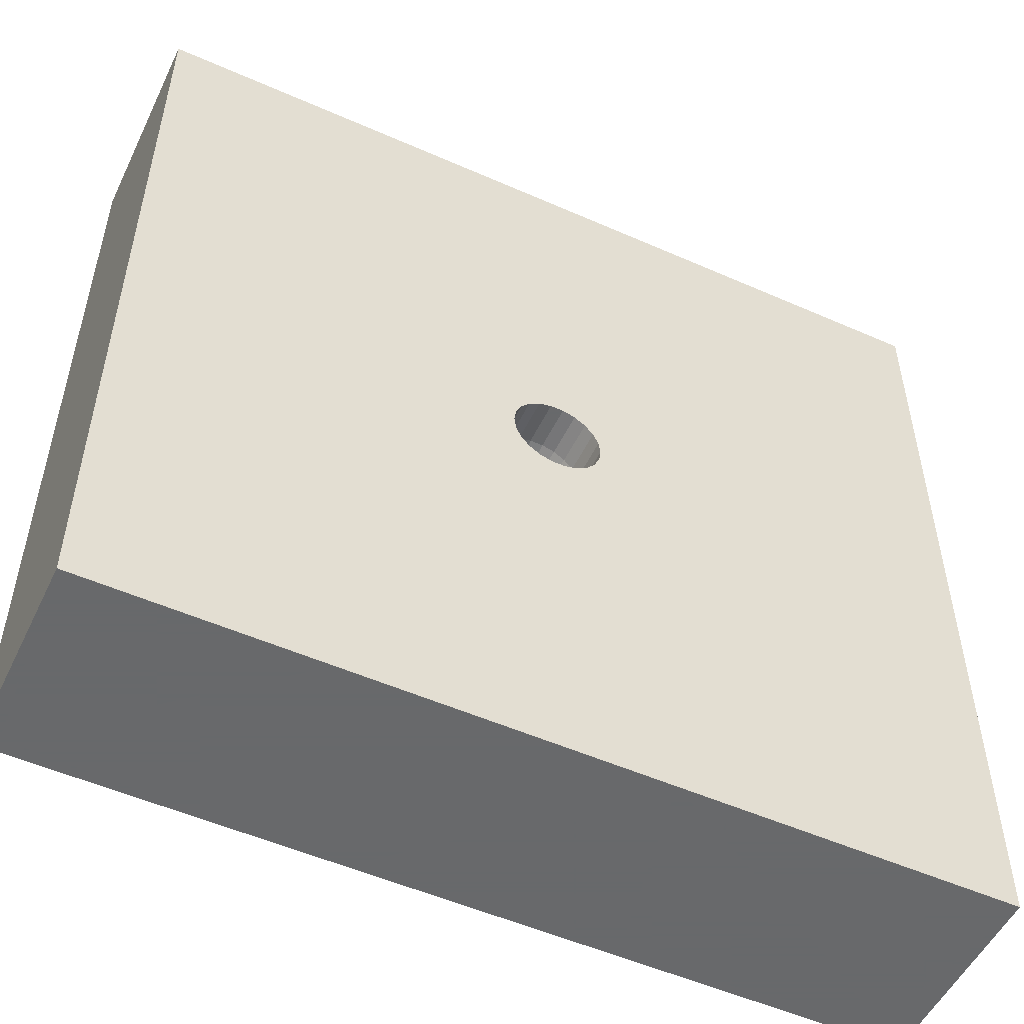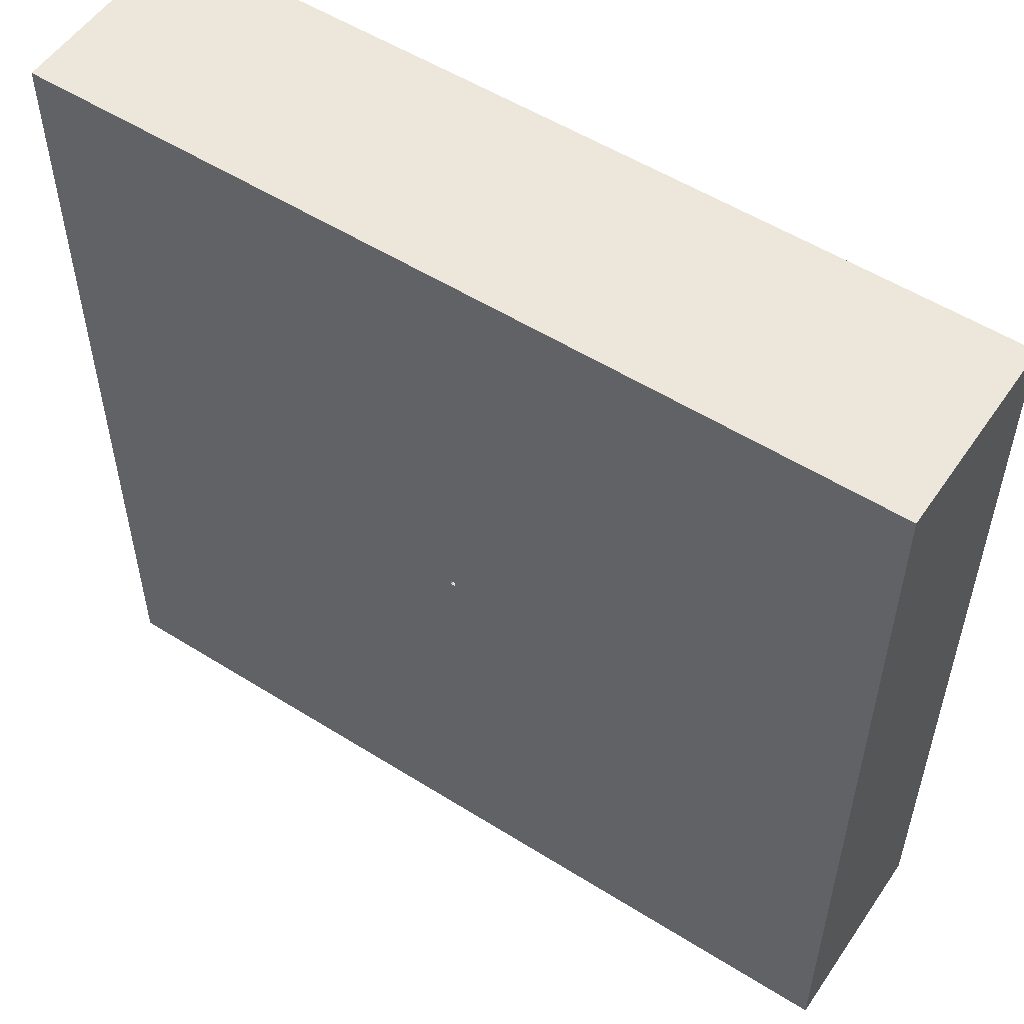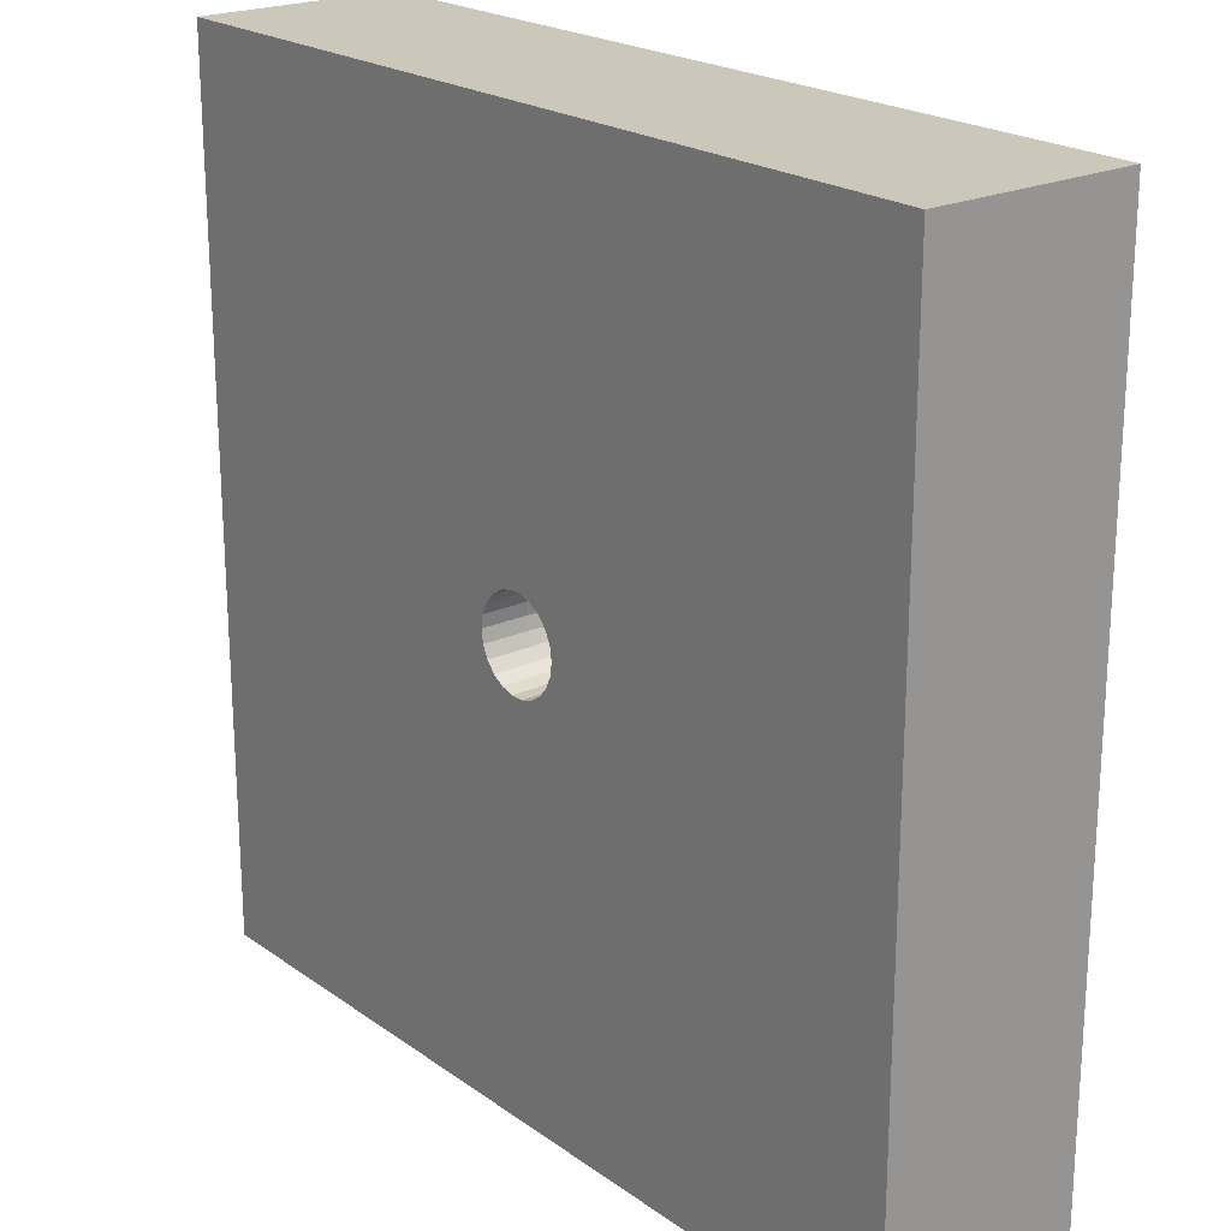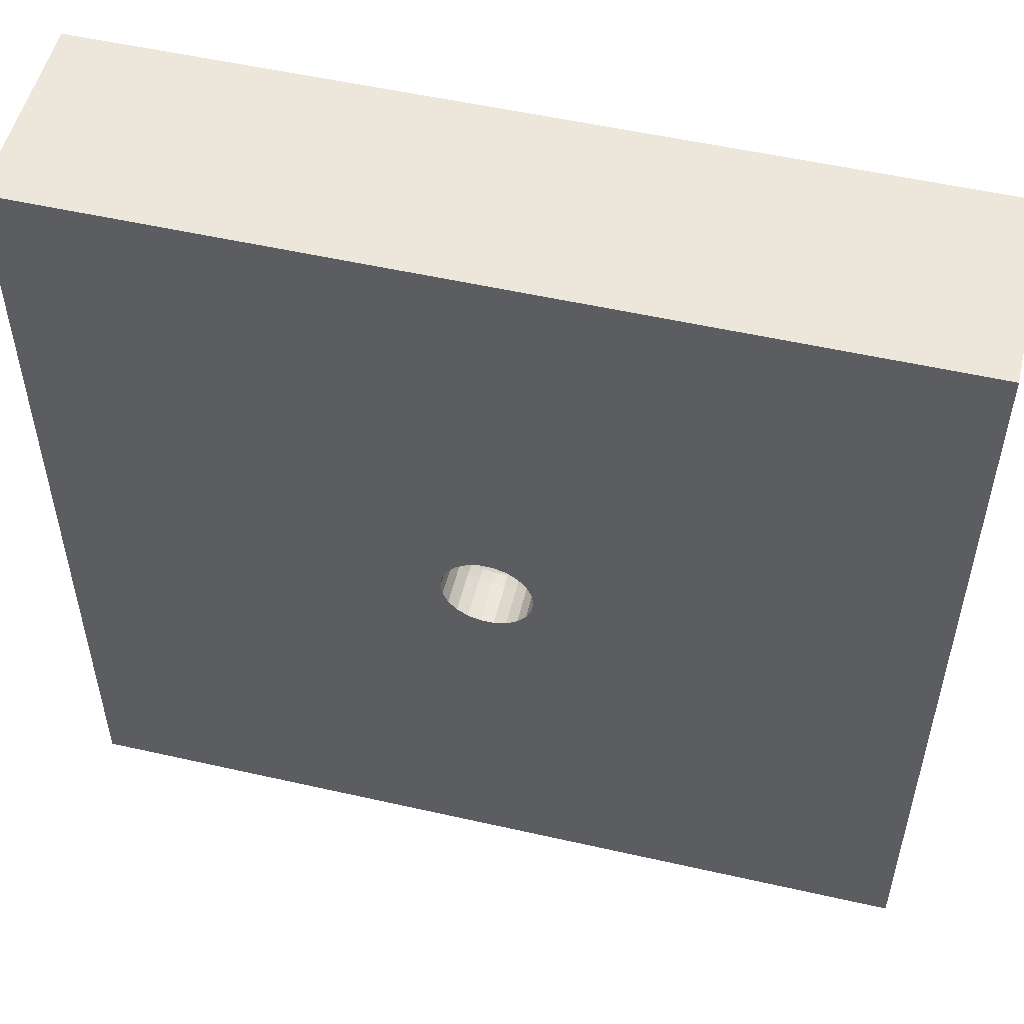
<metadata>
{"format":"obj","ext":"obj","renderer":"f3d","projection":"perspective","resolution":1024,"background":"white","views":[{"elev":-52.6,"azim":-25.4,"up":"+Y"},{"elev":54.1,"azim":-146.3,"up":"+Y"},{"elev":21.6,"azim":50.9,"up":"+Y"},{"elev":52.9,"azim":13.7,"up":"+Y"}]}
</metadata>
<code>
v -0.9763 -0.8159 0.7
v 1.5 0.4608 0.7
v -0.06337 0.1388 0.5033
v -0.05734 0.1256 0.4666
v -0.04771 0.1045 0.4347
v -0.03508 0.07682 0.4096
v -0.02026 0.04435 0.3927
v -0.0999 0.1153 0.5033
v -0.09039 0.1043 0.4667
v -0.07521 0.0868 0.4347
v -0.05531 0.06383 0.4096
v -0.1283 0.08247 0.5033
v -0.1161 0.07463 0.4667
v -0.09662 0.06209 0.4347
v -0.07104 0.04566 0.4096
v -0.04103 0.02635 0.3927
v -0.1464 0.04297 0.5033
v 0.08446 8.069e-06 0.4096
v 0.04875 1.143e-21 0.3927
v -0.01 -7.02e-13 0.3853
v 0.1464 0.04298 0.5033
v -0.00866 0.005 0.3853
v 0.1325 0.03889 0.4667
v -0.005 0.00866 0.3853
v -0.1511 -0.04437 0.5425
v 1.5 -0.5482 0.7
v 0.1102 0.03233 0.4347
v -1.421e-39 0.01 0.3853
v 0.08103 0.02379 0.4096
v -0.5289 1.047 0.7
v 0.01 0 0.2954
v 0.005 0.00866 0.3853
v 0.04679 0.01374 0.3927
v 0.00866 0.005 0.3853
v 0.1283 0.08248 0.5033
v 0.9231 -1.092 0.7
v 0.00866 -0.005 0.1605
v 0.01 7.111e-11 0.3853
v 0.1161 0.07463 0.4667
v -1.5 0.7424 0.7
v 0.00866 -0.005 0.2604
v 0.00866 -0.005 0.3853
v 0.09662 0.06209 0.4347
v 0.005 -0.00866 0.3853
v 0.07105 0.04564 0.4096
v -1.103e-09 -0.01 0.3853
v -0.005 -0.00866 0.3853
v 0.947 -0.8368 0
v -0.00866 -0.005 0.3853
v 0.5578 -0.227 0
v -0.1526 -6.776e-06 0.5033
v 0.2979 -0.4963 0
v -0.138 -7.476e-11 0.4667
v -0.1148 1.321e-07 0.4347
v -0.01203 0.0836 0.4096
v -0.01635 0.1137 0.4347
v -0.01965 0.1366 0.4667
v -0.02171 0.151 0.5033
v 0.01202 0.0836 0.4096
v 0.01634 0.1137 0.4347
v 0.01964 0.1366 0.4667
v 0.02171 0.151 0.5033
v -0.1325 0.03887 0.4667
v -1.5 1.5 0
v 0.1324 -0.03889 0.4667
v 0.1148 4.442e-07 0.4347
v -1.5 -0.3297 0.7
v -0.1325 -0.08515 0.5425
v 0.138 -2.488e-06 0.4667
v -0.1031 -0.119 0.5425
v 0.1526 -1.988e-06 0.5033
v -0.06543 -0.1433 0.5425
v 1.5 1.5 0.7
v 0.04678 -0.01374 0.3927
v -0.02242 -0.1559 0.5425
v 1.5 1.5 0
v 0.08103 -0.0238 0.4096
v 0.02242 -0.1559 0.5425
v -1.5 1.5 0.7
v 0.1102 -0.03237 0.4347
v 0.06543 -0.1433 0.5425
v 0.1031 -0.119 0.5425
v -1.5 -1.5 0.7
v 0.1464 -0.04297 0.5033
v 0.1325 -0.08515 0.5425
v 1.5 -1.5 0.7
v 0.04102 -0.02635 0.3927
v 0.1511 -0.04437 0.5425
v 1.5 -1.5 0
v 0.07104 -0.04568 0.4096
v 0.1575 -1.136e-08 0.5425
v -1.5 -1.5 0
v 0.09661 -0.06209 0.4347
v 0.1511 0.04437 0.5425
v -0.00866 -0.005 0.3226
v 0.1161 -0.07463 0.4667
v 0.1325 0.08515 0.5425
v -0.00866 -0.005 0.2253
v 0.1283 -0.08248 0.5033
v 0.1031 0.119 0.5425
v -0.00866 -0.005 0.1228
v 0.05532 -0.06382 0.4096
v 0.06543 0.1433 0.5425
v -0.005 -0.00866 0.2614
v 0.07521 -0.0868 0.4347
v 0.02242 0.1559 0.5425
v -0.005 -0.00866 0.1592
v 0.09039 -0.1043 0.4667
v -0.02242 0.1559 0.5425
v -0.06543 0.1433 0.5425
v -0.1102 -0.03237 0.4347
v 0 -0.01 0
v -0.1031 0.119 0.5425
v -1.5 -0.4857 0
v 0 -0.01 0.1886
v 0.03511 -0.07682 0.4096
v -0.1324 -0.03889 0.4667
v 0.005 -0.00866 0
v -0.1325 0.08515 0.5425
v 1.5 -0.6598 0
v 0 -0.01 0.08877
v 0.04769 -0.1045 0.4347
v -0.1464 -0.04298 0.5033
v 0.00866 -0.005 0
v -0.1511 0.04437 0.5425
v 0.5189 -1.5 0
v 0.005 -0.00866 0.32
v 0.05734 -0.1256 0.4667
v -0.03193 0.03685 0.3927
v 0.01 0 0
v -0.1575 4.716e-21 0.5425
v 1.5 0.9208 0.35
v 0.005 -0.00866 0.2221
v 0.06338 -0.1388 0.5033
v -0.006938 0.04826 0.3927
v 0.00866 0.005 0
v -0.1511 0.04437 0.7
v 0.6562 1.5 0
v 0.005 -0.00866 0.1214
v 0.01202 -0.08359 0.4096
v 0.006939 0.04826 0.3927
v 0.005 0.00866 0
v -0.1325 0.08515 0.7
v 0.03193 0.03685 0.3927
v 0 0.01 0
v -0.1031 0.119 0.7
v 0.03193 -0.03685 0.3927
v -0.005 0.00866 0
v 0.2872 -0.462 0.7
v -0.06543 0.1433 0.7
v 0.006939 -0.04826 0.3927
v -0.00866 0.005 0
v -0.142 -0.6567 0
v -0.02242 0.1559 0.7
v -0.006939 -0.04826 0.3927
v -0.01 -0 0
v 0.7563 1.082 0
v 0.02242 0.1559 0.7
v -0.03193 -0.03685 0.3927
v -0.04678 0.01374 0.3927
v -0.1549 -0.2763 0
v 0.06543 0.1433 0.7
v -0.04876 -7.851e-06 0.3927
v -0.08103 0.0238 0.4096
v 0.3026 1.06 0
v 0.1031 0.119 0.7
v -0.08445 -4.004e-11 0.4096
v -0.1102 0.03236 0.4347
v -0.7018 -0.01429 0
v 0.1325 0.08515 0.7
v 0.00866 -0.005 0.06331
v 0.01634 -0.1137 0.4347
v 0.01 0 0.193
v 0.01964 -0.1366 0.4667
v 0.01 0 0.08951
v 0.02172 -0.151 0.5033
v 0.00866 0.005 0.3235
v -0.01203 -0.0836 0.4096
v 0.00866 0.005 0.2268
v -0.01634 -0.1137 0.4347
v 0.00866 0.005 0.1233
v -0.01964 -0.1366 0.4667
v 0.005 0.00866 0.2638
v -0.0217 -0.151 0.5033
v 0.005 0.00866 0.1608
v -0.02026 -0.04435 0.3927
v 0.005 0.00866 0.06256
v -0.03508 -0.07682 0.4096
v 0 0.01 0.2926
v -0.04773 -0.1045 0.4347
v 0 0.01 0.1911
v -0.05734 -0.1256 0.4667
v 0 0.01 0.08876
v -0.06338 -0.1388 0.5033
v -0.005 0.00866 0.3222
v -0.05529 -0.06383 0.4096
v -0.005 0.00866 0.225
v -0.07522 -0.08679 0.4347
v -0.005 0.00866 0.1223
v -0.0904 -0.1043 0.4667
v -0.00866 0.005 0.2632
v -0.0999 -0.1153 0.5033
v -0.00866 0.005 0.1602
v -0.04102 -0.02636 0.3927
v -0.00866 0.005 0.06225
v -0.07105 -0.04566 0.4096
v -0.01 0 0.2956
v -0.09663 -0.06208 0.4347
v -0.01 0 0.193
v -0.1161 -0.07463 0.4667
v -0.01 0 0.0897
v -0.1283 -0.08248 0.5033
v -0.00866 -0.005 0
v -0.04678 -0.01374 0.3927
v -0.005 -0.00866 0
v -0.08104 -0.02378 0.4096
v -0.6516 -0.05559 0.7
v 0.1511 0.04437 0.7
v -0.3428 0.3447 0.7
v 0.1575 0 0.7
v 0.1511 -0.04437 0.7
v 0.1325 -0.08515 0.7
v 0.1031 -0.119 0.7
v 0.06543 -0.1433 0.7
v 0.02242 -0.1559 0.7
v -0.7793 -0.7653 0
v 1.094 -0.1976 0
v -0.02242 -0.1559 0.7
v 0.7255 0.3791 0
v -0.06543 -0.1433 0.7
v -0.7941 1.5 0.7
v -0.1031 -0.119 0.7
v -1.5 1.046 0.35
v -0.1325 -0.08515 0.7
v -0.1511 -0.04437 0.7
v -0.1575 0 0.7
v 0.02026 0.04435 0.3927
v -1.5 -0.9539 0.35
v 0.03508 0.07682 0.4096
v -0.7894 1.5 0.42
v 0.04771 0.1045 0.4347
v 1.5 -1.052 0.35
v 0.05734 0.1256 0.4667
v -1.5 0.4743 0
v 0.06337 0.1388 0.5033
v 1.5 0.265 0
v 0.0553 0.06383 0.4096
v 0.9576 -1.5 0.35
v 0.07523 0.08678 0.4347
v 0.3523 -1.5 0.7
v 0.09039 0.1043 0.4667
v 0.06825 1.5 0.7
v -0.2982 0.2859 0
v 0.0999 0.1153 0.5033
v -0.3725 -1.5 0
v 0.04101 0.02637 0.3927
v -0.2911 1.5 0
v -0.005 -0.00866 0.06179
v 0.0999 -0.1153 0.5033
v 0.3059 0.5171 0
v 0 -0.01 0.2938
v 0.02026 -0.04436 0.3927
v -0.09916 0.5314 0
v 0.001222 0.5688 0.7
v -0.7317 0.7129 0
v 0.383 0.4377 0.7
v -0.2148 -0.4881 0.7
v -0.2994 -0.2863 0
v -0.7019 -1.5 0.7
f 2 132 73
f 126 89 248
f 1 267 217
f 132 2 246
f 269 250 267
f 36 149 250
f 252 30 264
f 149 267 250
f 157 260 165
f 215 161 213
f 153 161 215
f 157 229 260
f 255 153 126
f 26 149 36
f 264 219 154
f 145 263 142
f 219 30 40
f 148 263 145
f 40 217 219
f 260 142 263
f 156 169 152
f 227 50 229
f 265 169 244
f 136 229 130
f 130 229 50
f 120 227 246
f 48 52 50
f 130 50 124
f 161 153 268
f 48 126 52
f 266 264 162
f 250 248 86
f 157 76 229
f 67 238 83
f 89 242 86
f 255 269 92
f 86 242 26
f 257 252 138
f 226 92 114
f 233 244 40
f 92 238 114
f 64 233 79
f 156 268 169
f 26 221 149
f 76 132 246
f 161 268 213
f 255 226 153
f 89 48 120
f 124 50 52
f 257 265 64
f 253 169 265
f 165 138 157
f 213 268 156
f 146 150 219
f 154 158 264
f 73 252 266
f 166 266 162
f 2 266 221
f 86 36 250
f 224 225 149
f 143 146 219
f 230 267 228
f 232 267 230
f 83 1 67
f 136 260 229
f 234 235 267
f 236 137 217
f 89 120 242
f 64 79 240
f 86 248 89
f 83 92 269
f 203 201 209
f 64 244 233
f 195 201 197
f 225 228 149
f 203 197 201
f 228 267 149
f 197 189 195
f 191 183 189
f 185 183 191
f 238 67 114
f 185 179 183
f 179 31 177
f 115 261 133
f 115 104 261
f 107 104 115
f 217 137 219
f 98 207 95
f 197 203 199
f 205 199 203
f 209 201 207
f 199 191 197
f 187 185 193
f 179 185 181
f 171 37 175
f 171 139 37
f 257 165 263
f 139 115 133
f 121 115 139
f 235 236 217
f 121 107 115
f 258 107 121
f 37 133 41
f 211 209 101
f 133 261 127
f 104 95 47
f 49 47 95
f 46 261 47
f 44 127 46
f 261 46 127
f 41 127 42
f 40 79 233
f 265 257 263
f 38 31 42
f 32 189 183
f 218 220 266
f 24 195 28
f 20 207 22
f 152 148 205
f 148 193 199
f 26 246 2
f 98 107 101
f 145 193 148
f 142 187 145
f 181 187 136
f 170 218 266
f 142 136 187
f 42 31 41
f 130 175 136
f 92 83 238
f 181 136 175
f 124 171 130
f 139 171 118
f 124 118 171
f 118 121 139
f 112 121 118
f 112 258 121
f 118 52 112
f 213 211 101
f 156 211 213
f 248 250 126
f 152 205 156
f 11 15 129
f 79 40 231
f 267 1 269
f 142 260 136
f 104 47 261
f 15 11 14
f 10 14 11
f 158 162 264
f 38 177 31
f 16 129 15
f 193 145 187
f 14 10 13
f 209 207 98
f 8 12 9
f 211 203 209
f 13 9 12
f 7 135 6
f 220 221 266
f 59 55 141
f 6 55 5
f 201 195 22
f 239 247 241
f 57 4 56
f 5 56 4
f 61 57 60
f 215 258 112
f 249 251 241
f 193 185 191
f 101 258 213
f 243 241 251
f 237 239 141
f 43 39 249
f 27 23 43
f 205 203 211
f 215 213 258
f 29 45 33
f 133 37 139
f 58 3 57
f 4 57 3
f 62 58 61
f 57 61 58
f 245 62 243
f 60 56 59
f 237 144 247
f 262 44 151
f 24 7 129
f 24 22 195
f 24 135 7
f 14 13 168
f 177 183 179
f 175 173 181
f 151 46 155
f 252 240 231
f 111 216 54
f 249 241 247
f 167 54 216
f 30 231 40
f 84 65 99
f 214 163 216
f 22 160 20
f 173 41 31
f 72 75 194
f 81 82 134
f 150 154 219
f 237 141 32
f 113 8 110
f 217 267 235
f 125 131 17
f 268 153 226
f 68 212 25
f 152 253 148
f 239 59 141
f 106 62 103
f 257 138 165
f 46 151 44
f 64 240 257
f 70 202 68
f 62 106 58
f 242 120 26
f 240 252 257
f 113 119 8
f 192 190 200
f 60 59 241
f 75 78 184
f 231 240 79
f 12 8 119
f 55 59 56
f 78 81 176
f 202 70 194
f 119 125 12
f 3 58 110
f 259 134 82
f 176 184 78
f 51 53 17
f 95 104 98
f 82 85 259
f 86 26 36
f 20 95 207
f 22 16 160
f 94 21 91
f 143 219 137
f 123 51 25
f 73 266 2
f 85 88 99
f 17 12 125
f 246 26 120
f 13 12 63
f 44 42 127
f 71 84 91
f 97 100 35
f 258 101 107
f 131 25 51
f 63 17 53
f 245 254 103
f 196 206 198
f 254 245 251
f 231 30 252
f 80 66 77
f 245 103 62
f 25 212 123
f 3 110 8
f 124 52 118
f 187 181 185
f 184 194 75
f 175 37 173
f 168 164 14
f 9 13 10
f 222 85 223
f 88 91 84
f 160 16 164
f 222 221 85
f 219 264 30
f 28 189 32
f 176 174 184
f 84 99 88
f 234 68 235
f 239 241 59
f 66 27 18
f 223 224 149
f 254 35 100
f 25 235 68
f 220 91 221
f 116 262 140
f 19 38 74
f 24 129 22
f 170 97 218
f 159 47 49
f 246 229 76
f 119 143 125
f 18 77 66
f 260 263 165
f 94 218 97
f 208 206 111
f 97 170 100
f 198 200 190
f 208 198 206
f 125 137 131
f 67 40 244
f 20 163 214
f 17 63 12
f 172 182 174
f 244 64 265
f 158 154 106
f 232 234 267
f 129 7 11
f 70 232 72
f 91 220 94
f 38 42 74
f 56 5 55
f 109 58 106
f 146 143 113
f 173 31 179
f 210 208 117
f 192 194 182
f 9 3 8
f 109 106 154
f 235 25 236
f 162 103 166
f 166 100 170
f 119 113 143
f 1 217 67
f 6 5 11
f 78 225 81
f 108 105 128
f 112 52 153
f 154 150 109
f 10 4 9
f 225 78 228
f 170 266 166
f 32 34 144
f 159 49 204
f 10 11 5
f 262 116 147
f 21 23 71
f 222 149 221
f 212 68 202
f 103 162 106
f 110 109 150
f 199 205 148
f 9 4 3
f 169 253 152
f 223 149 222
f 130 171 175
f 35 21 97
f 22 129 16
f 74 42 87
f 67 217 40
f 107 98 104
f 105 93 102
f 72 230 75
f 113 110 146
f 10 5 4
f 253 265 263
f 75 228 78
f 34 177 38
f 200 210 202
f 6 11 7
f 247 239 237
f 228 75 230
f 15 14 164
f 82 223 85
f 256 34 33
f 55 6 135
f 223 82 224
f 180 182 172
f 48 89 126
f 74 77 19
f 230 72 232
f 190 180 188
f 53 51 117
f 188 186 196
f 81 224 82
f 66 69 27
f 232 70 234
f 69 71 23
f 229 246 227
f 28 195 189
f 135 28 141
f 76 138 73
f 167 164 54
f 114 244 169
f 28 32 141
f 73 138 252
f 116 140 122
f 76 157 138
f 131 236 25
f 158 106 162
f 37 41 173
f 122 105 116
f 2 221 26
f 269 255 250
f 49 95 20
f 100 166 103
f 218 94 220
f 43 249 45
f 45 29 43
f 15 164 16
f 71 91 21
f 202 194 200
f 249 39 251
f 111 54 117
f 39 43 23
f 127 41 133
f 71 69 84
f 135 141 55
f 53 117 54
f 144 34 256
f 204 49 214
f 51 17 131
f 256 33 45
f 236 131 137
f 27 43 29
f 29 18 27
f 80 65 66
f 114 67 244
f 65 84 69
f 128 122 174
f 243 61 241
f 45 247 256
f 33 34 38
f 137 125 143
f 90 93 77
f 60 241 61
f 33 38 19
f 34 32 177
f 163 160 167
f 90 77 87
f 167 216 163
f 80 77 93
f 108 96 105
f 122 128 105
f 128 134 108
f 174 176 128
f 87 147 90
f 83 269 1
f 224 81 225
f 117 123 210
f 29 33 18
f 90 102 93
f 102 116 105
f 264 266 252
f 101 209 98
f 99 259 85
f 172 174 122
f 20 160 163
f 206 204 216
f 182 184 174
f 193 191 199
f 68 234 70
f 178 188 180
f 144 256 247
f 87 42 147
f 147 42 44
f 69 66 65
f 76 73 132
f 156 205 211
f 147 44 262
f 93 105 96
f 72 194 70
f 155 178 151
f 268 226 169
f 123 117 51
f 172 140 180
f 226 114 169
f 181 173 179
f 190 192 180
f 212 202 210
f 140 151 178
f 153 52 126
f 188 178 186
f 216 111 206
f 183 177 32
f 200 198 210
f 151 140 262
f 212 210 123
f 74 87 77
f 46 47 155
f 155 47 186
f 237 32 144
f 109 110 58
f 155 186 178
f 94 97 21
f 188 196 190
f 186 47 159
f 100 103 254
f 88 85 221
f 49 20 214
f 134 176 81
f 80 96 65
f 53 54 63
f 23 27 69
f 168 63 54
f 88 221 91
f 168 54 164
f 148 253 263
f 22 207 201
f 28 135 24
f 164 167 160
f 150 146 110
f 117 208 111
f 134 128 176
f 214 216 204
f 159 204 196
f 35 254 39
f 206 196 204
f 192 200 194
f 159 196 186
f 184 182 194
f 198 190 196
f 182 180 192
f 92 226 255
f 255 126 250
f 178 180 140
f 208 210 198
f 102 147 116
f 102 90 147
f 172 122 140
f 18 19 77
f 259 108 134
f 191 189 197
f 56 60 57
f 108 259 96
f 112 153 215
f 227 120 48
f 96 259 99
f 96 99 65
f 63 168 13
f 93 96 80
f 19 18 33
f 50 227 48
f 39 23 35
f 21 35 23
f 247 45 249
f 251 39 254
f 243 251 245
f 61 243 62

</code>
